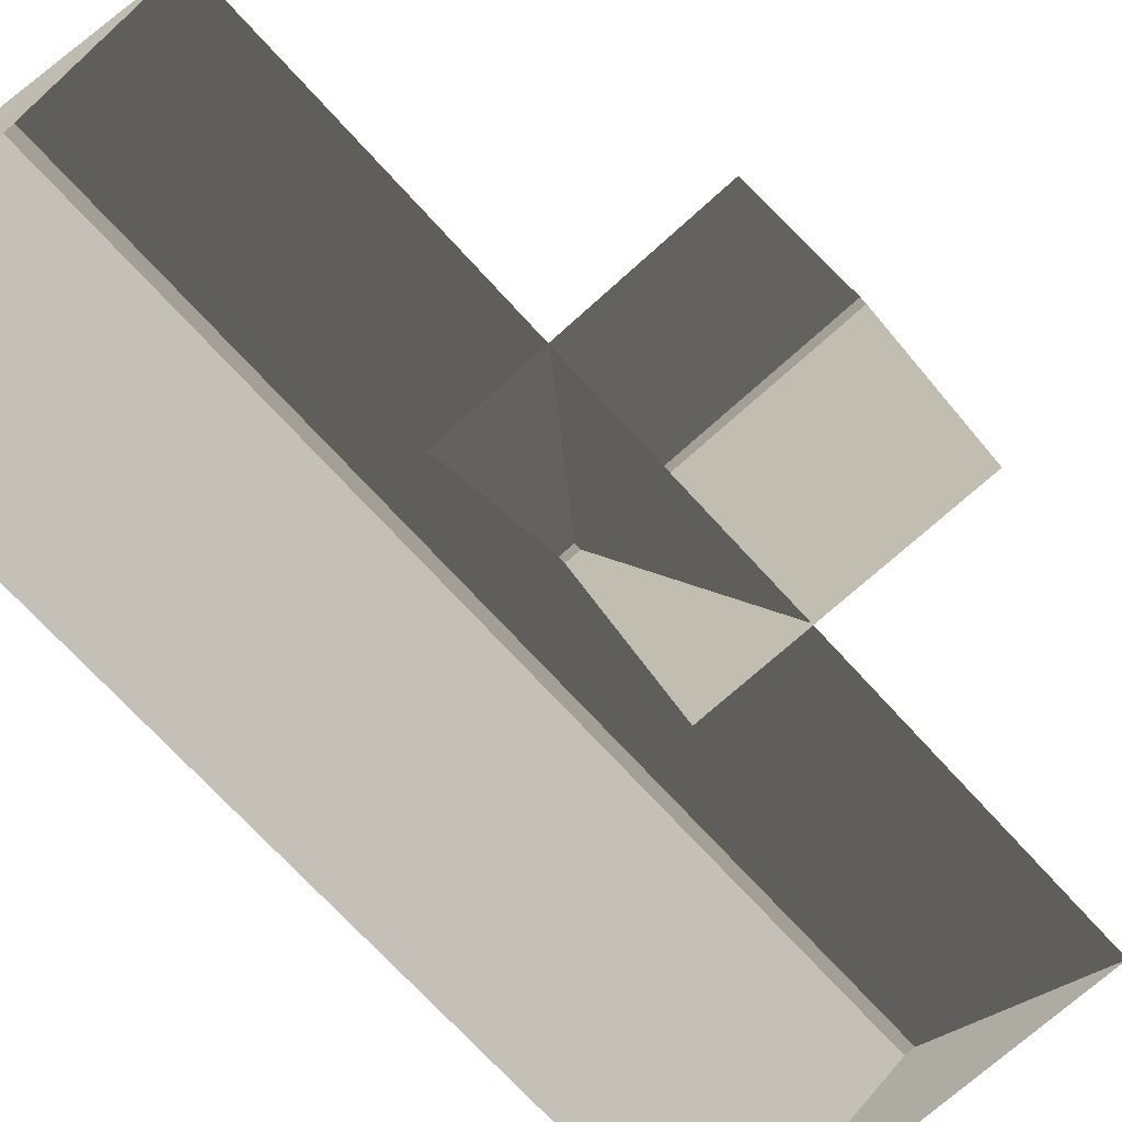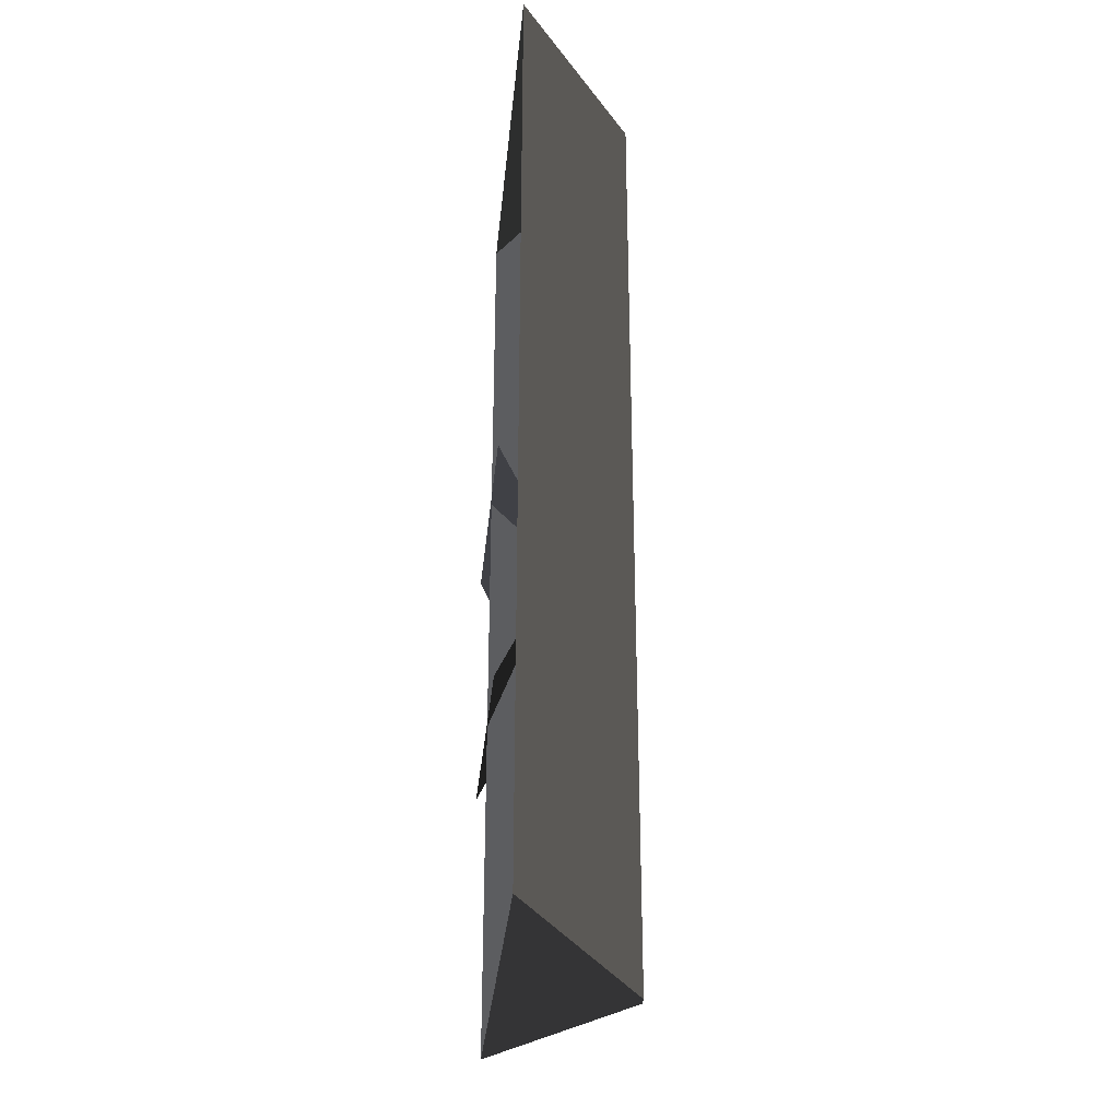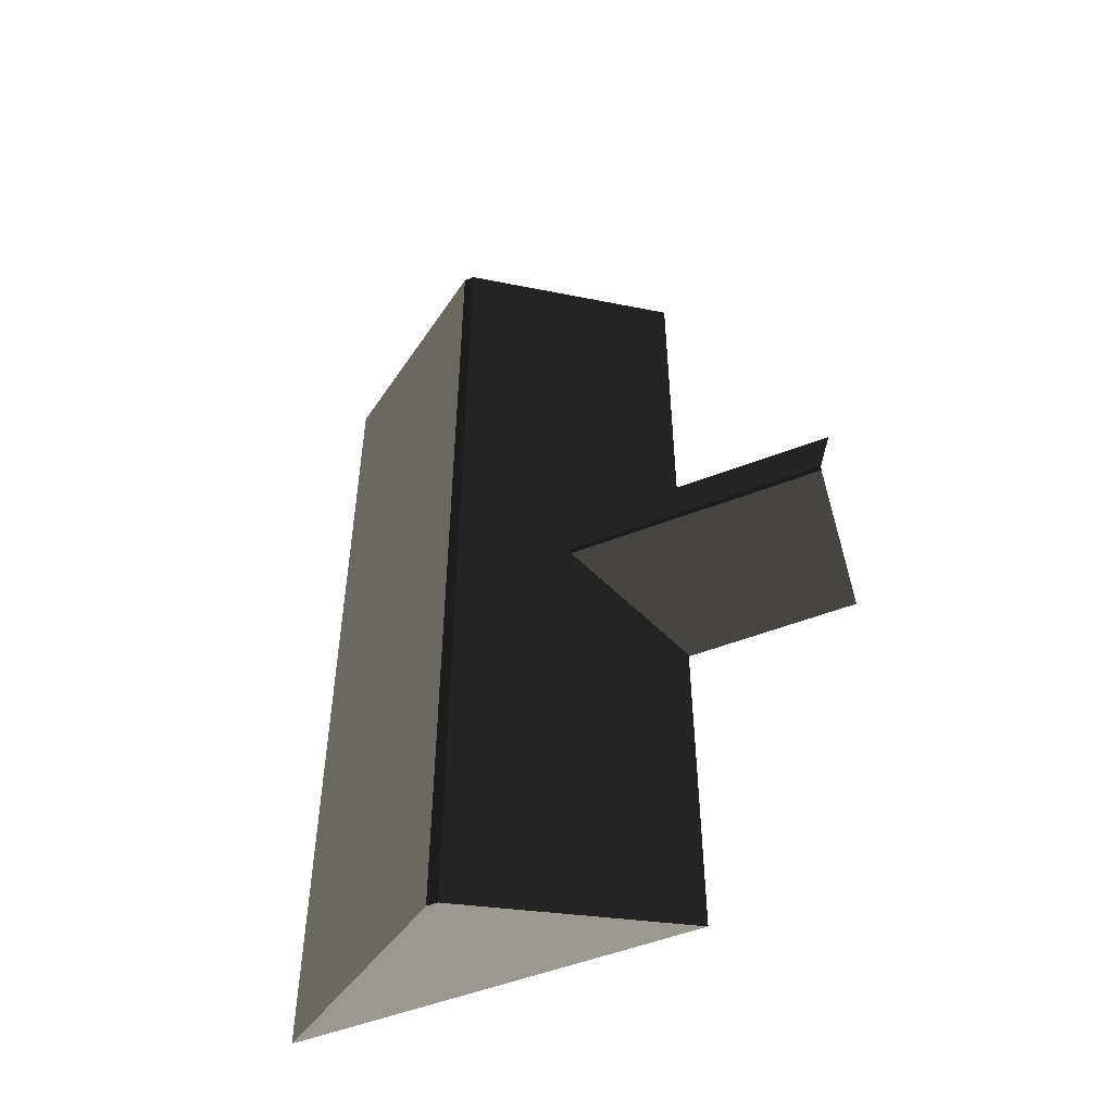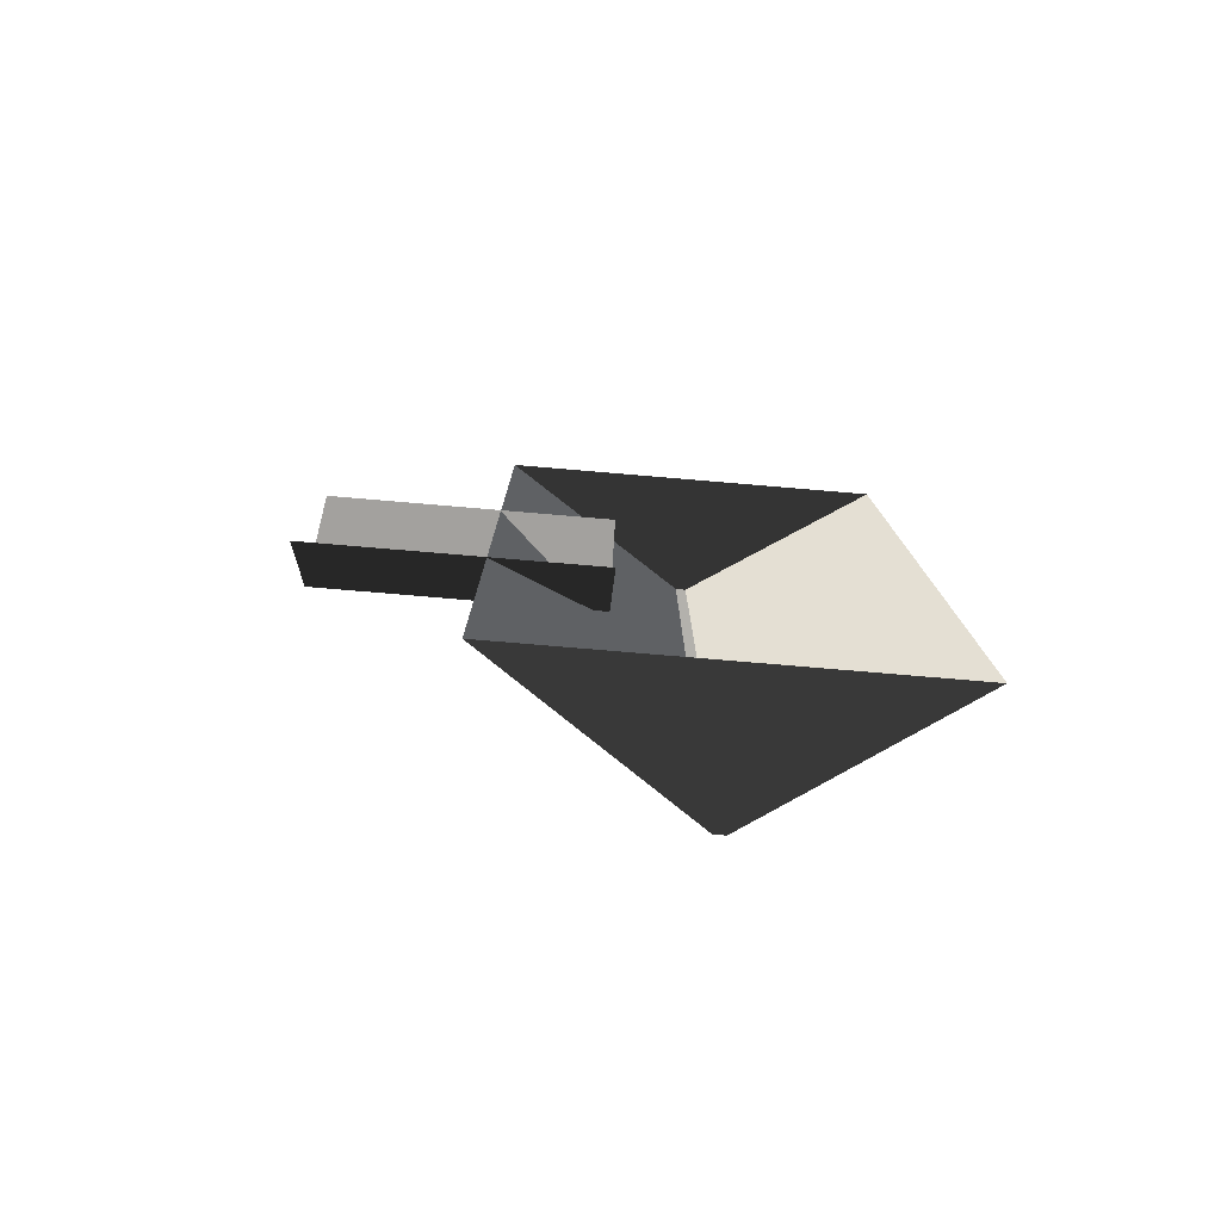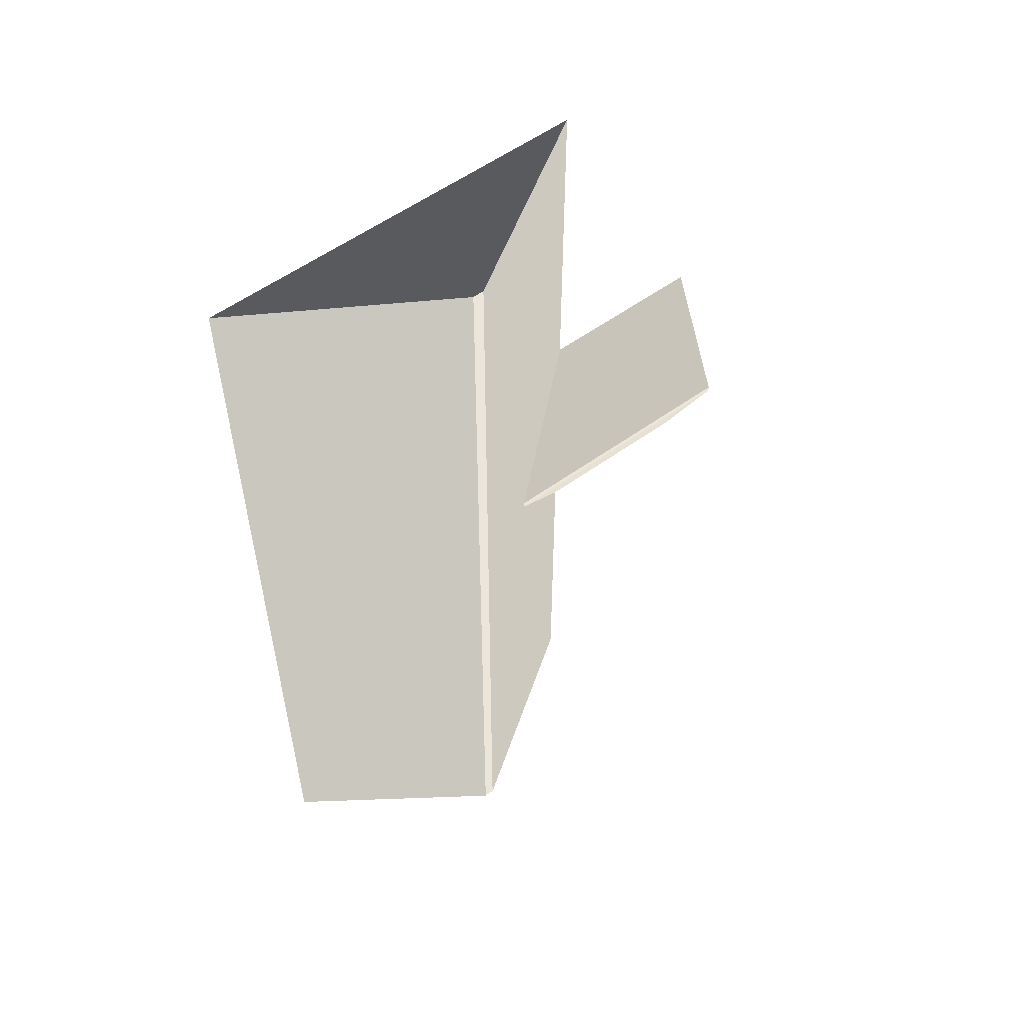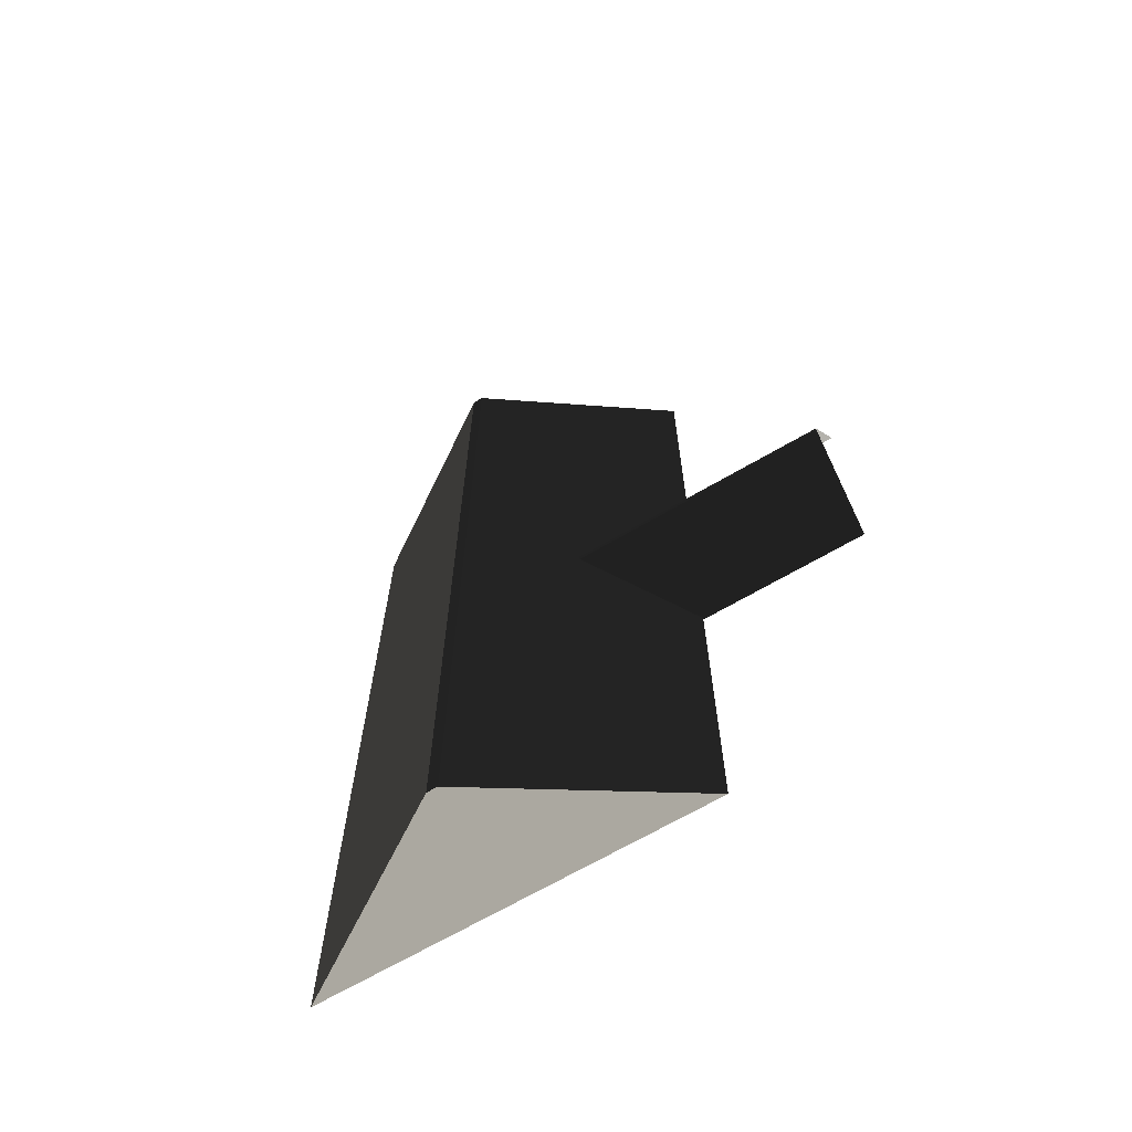
<metadata>
{"format":"obj","ext":"obj","renderer":"f3d","projection":"perspective","resolution":1024,"background":"white","views":[{"elev":-71.1,"azim":42.3,"up":"+Z"},{"elev":-31.6,"azim":-95.4,"up":"+Y"},{"elev":-51.4,"azim":23.0,"up":"+Y"},{"elev":-79.1,"azim":175.2,"up":"+Y"},{"elev":56.3,"azim":-37.1,"up":"+Y"},{"elev":-67.7,"azim":30.4,"up":"+Y"}]}
</metadata>
<code>
v -0.832 -7.51 0.8882
v -3.814 -7.688 2.865
v -3.814 7.674 2.865
v -0.8321 7.496 0.8882
v -3.814 -7.688 2.865
v -3.983 -7.688 2.865
v -3.983 7.674 2.865
v -3.814 7.674 2.865
v -6.965 7.496 0.8882
v -3.983 7.674 2.865
v -3.983 -7.688 2.865
v -6.965 -7.51 0.8882
v -6.965 -7.51 0.8882
v -3.983 -7.688 2.865
v -3.814 -7.688 2.865
v -0.832 -7.51 0.8882
v -0.8321 7.496 0.8882
v -3.814 7.674 2.865
v -3.983 7.674 2.865
v -6.965 7.496 0.8882
v 1.809 2.111 0.8764
v 1.809 0.04457 1.88
v -2.567 0.04458 1.88
v -2.567 2.111 0.8764
v 1.809 0.04457 1.88
v 1.809 -0.05867 1.88
v -2.567 -0.05869 1.88
v -2.567 0.04458 1.88
v -2.567 -2.125 0.8764
v -2.567 -0.05869 1.88
v 1.809 -0.05867 1.88
v 1.809 -2.125 0.8764
g Building.049_32330_69
f 1 3 2
f 1 4 3
f 5 7 6
f 5 8 7
f 9 11 10
f 9 12 11
f 13 15 14
f 13 16 15
f 17 19 18
f 17 20 19
f 21 23 22
f 21 24 23
f 25 27 26
f 25 28 27
f 29 31 30
f 29 32 31

</code>
